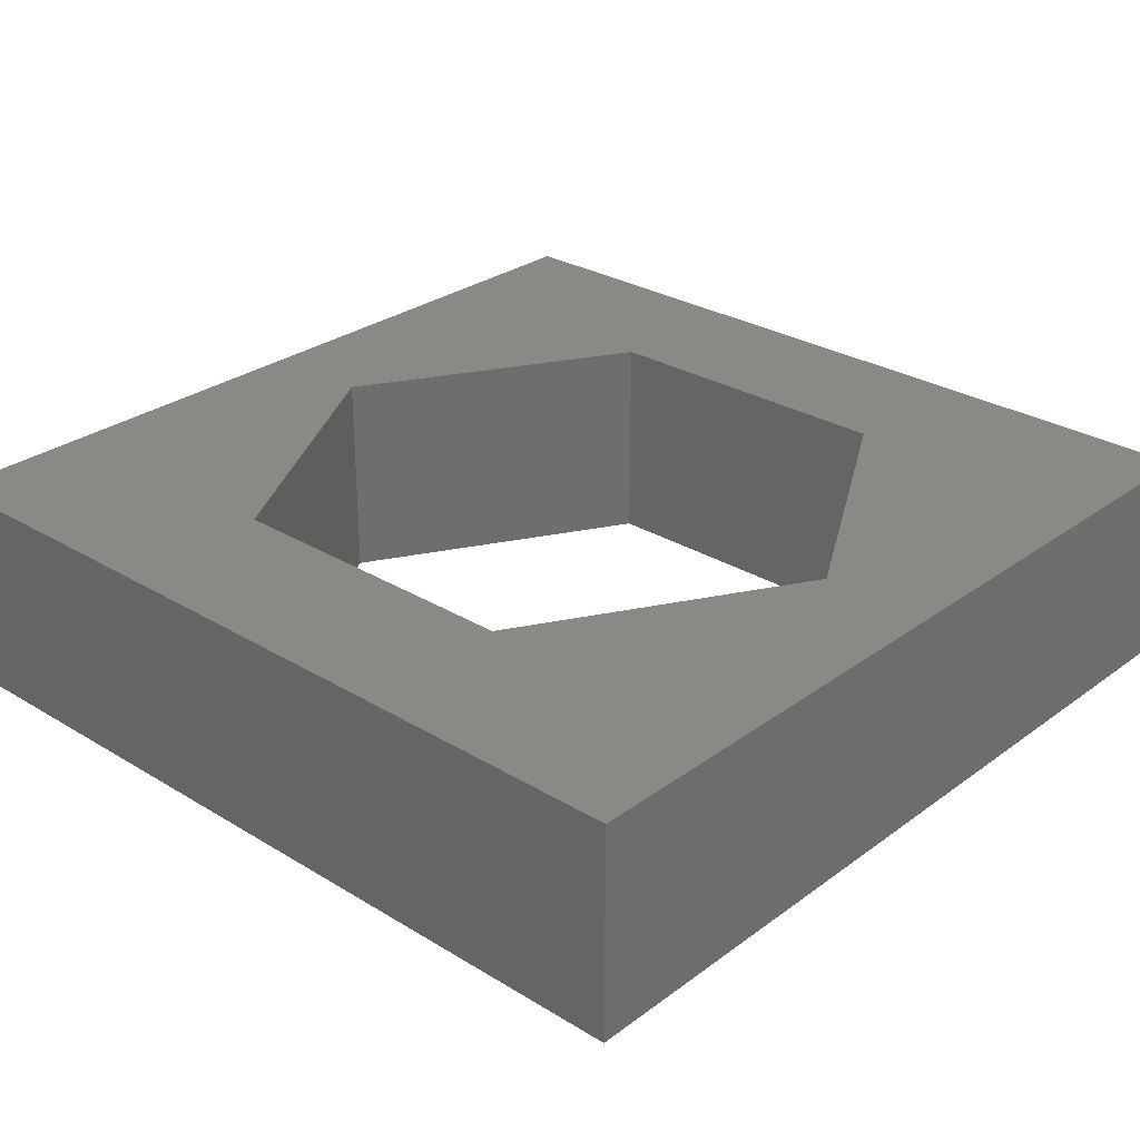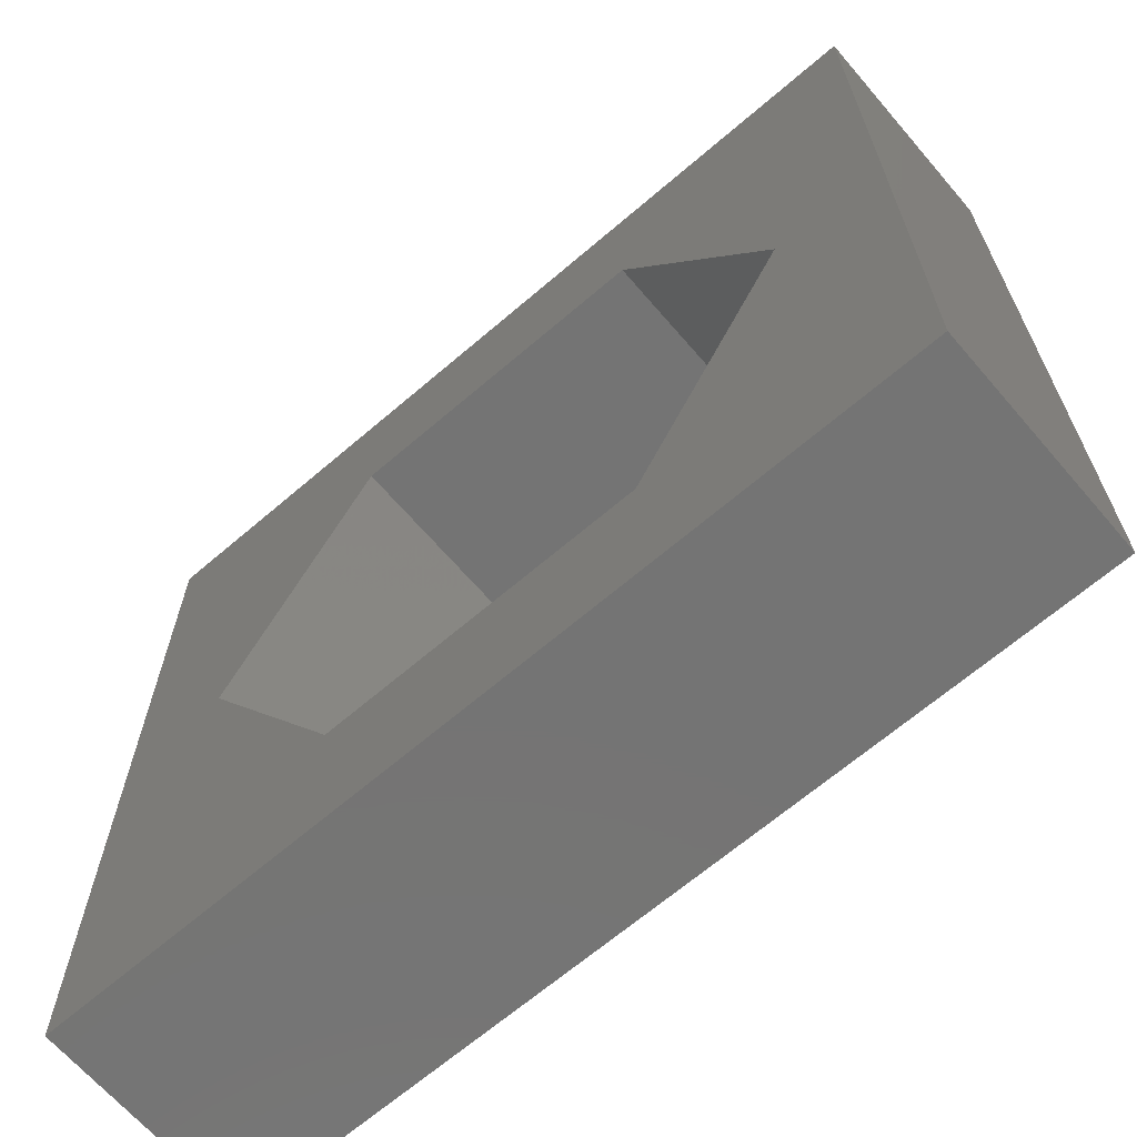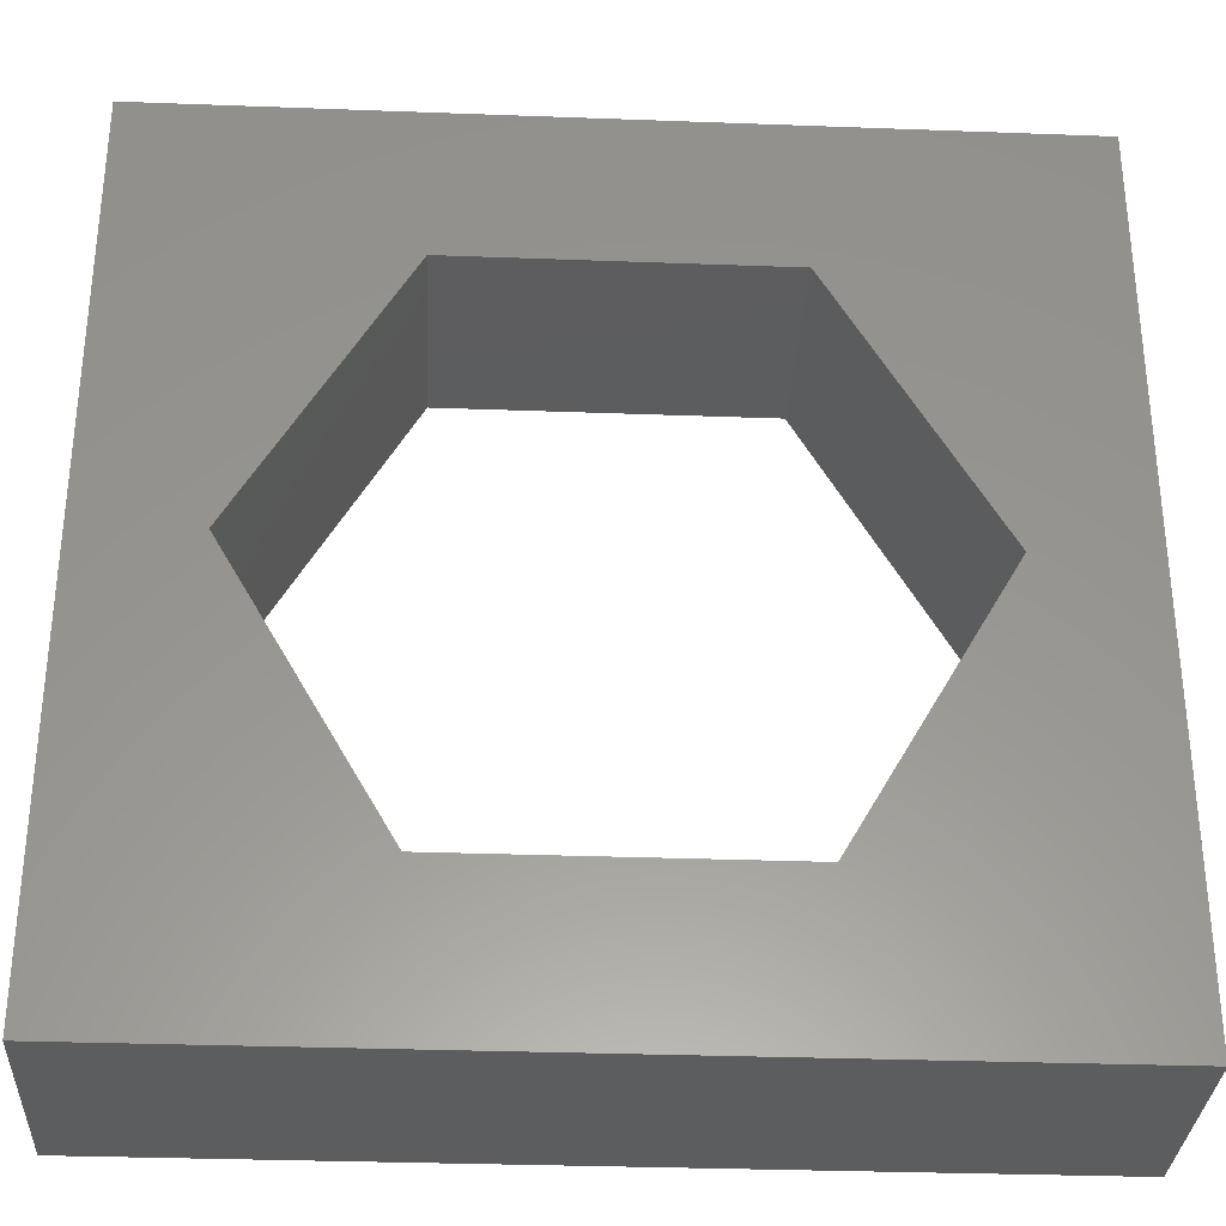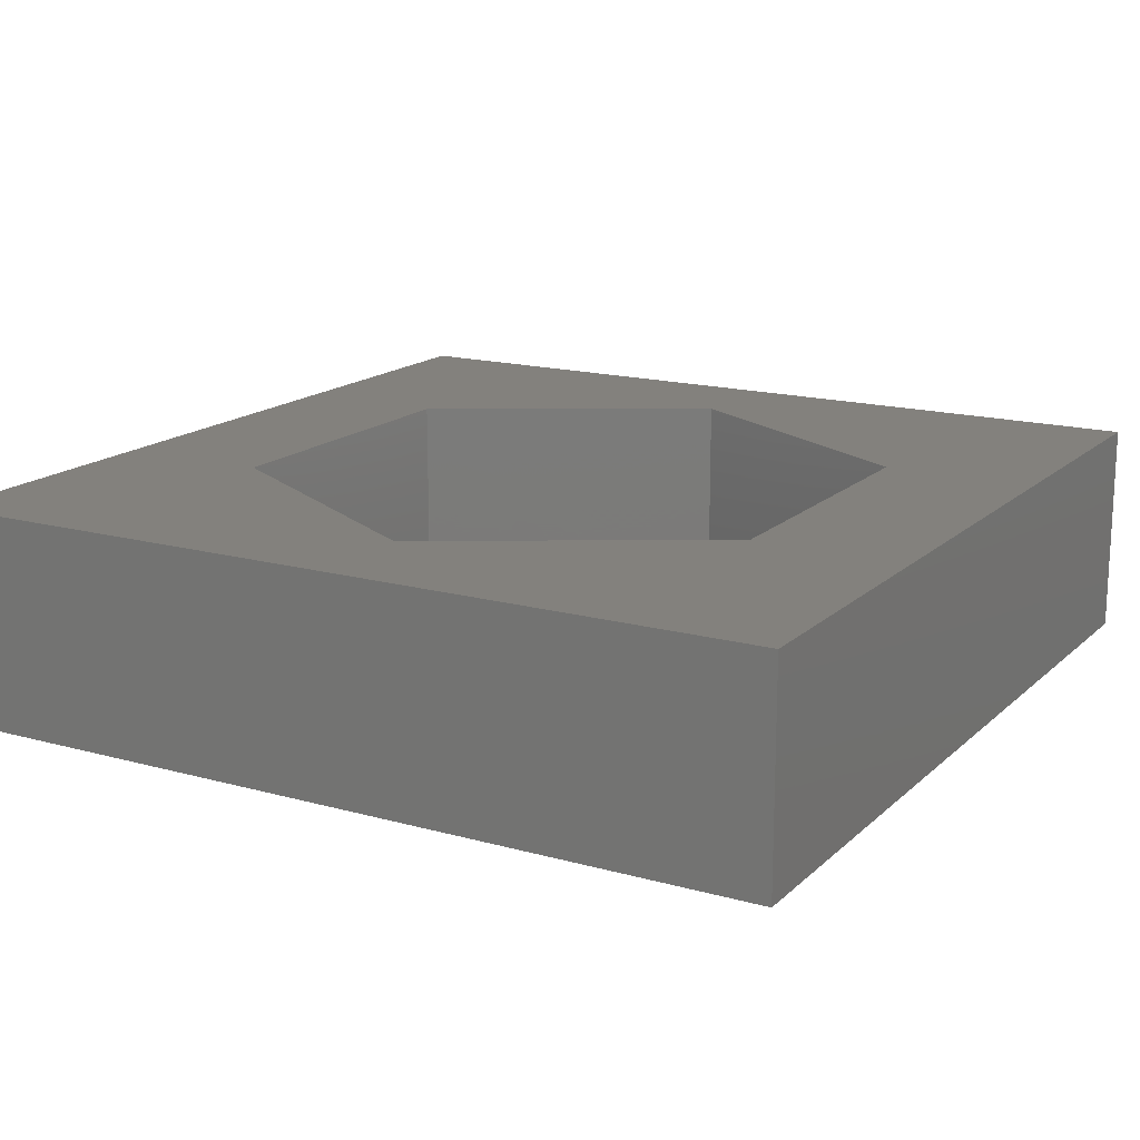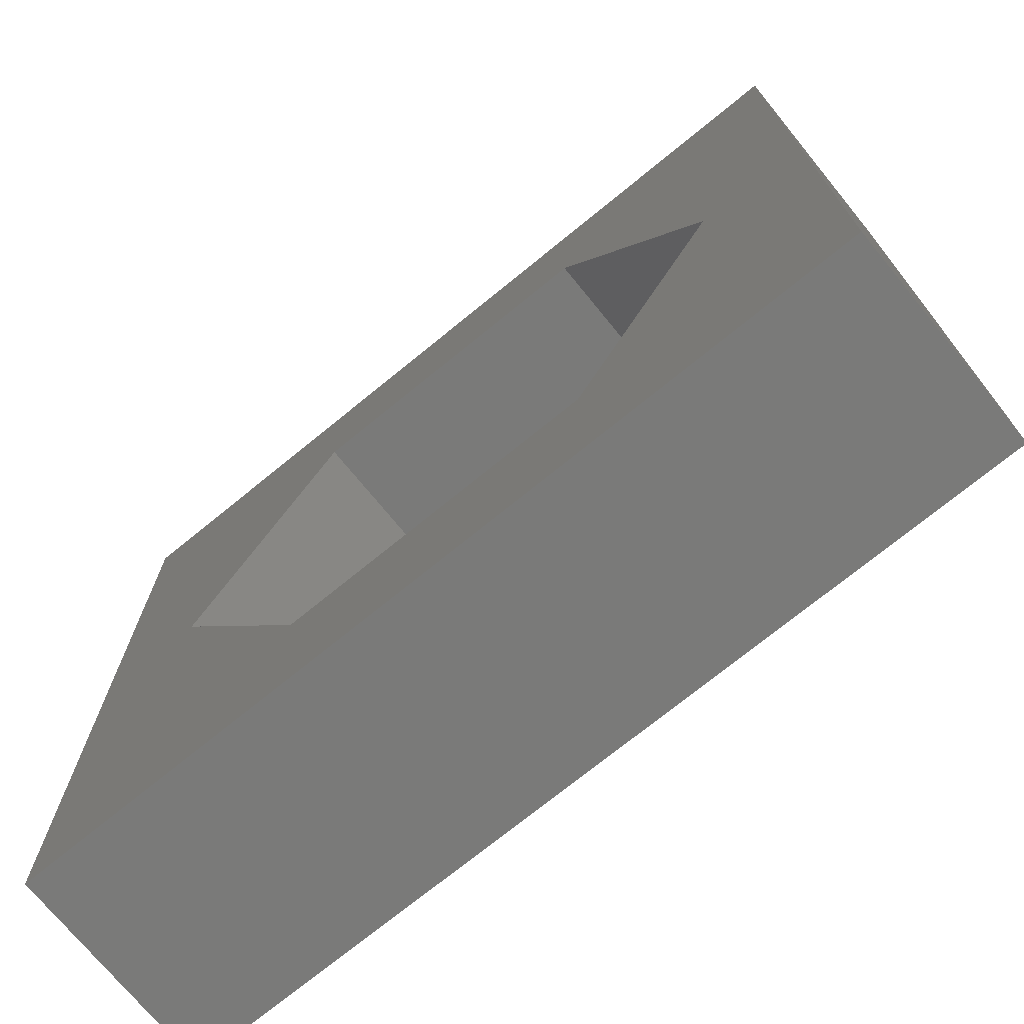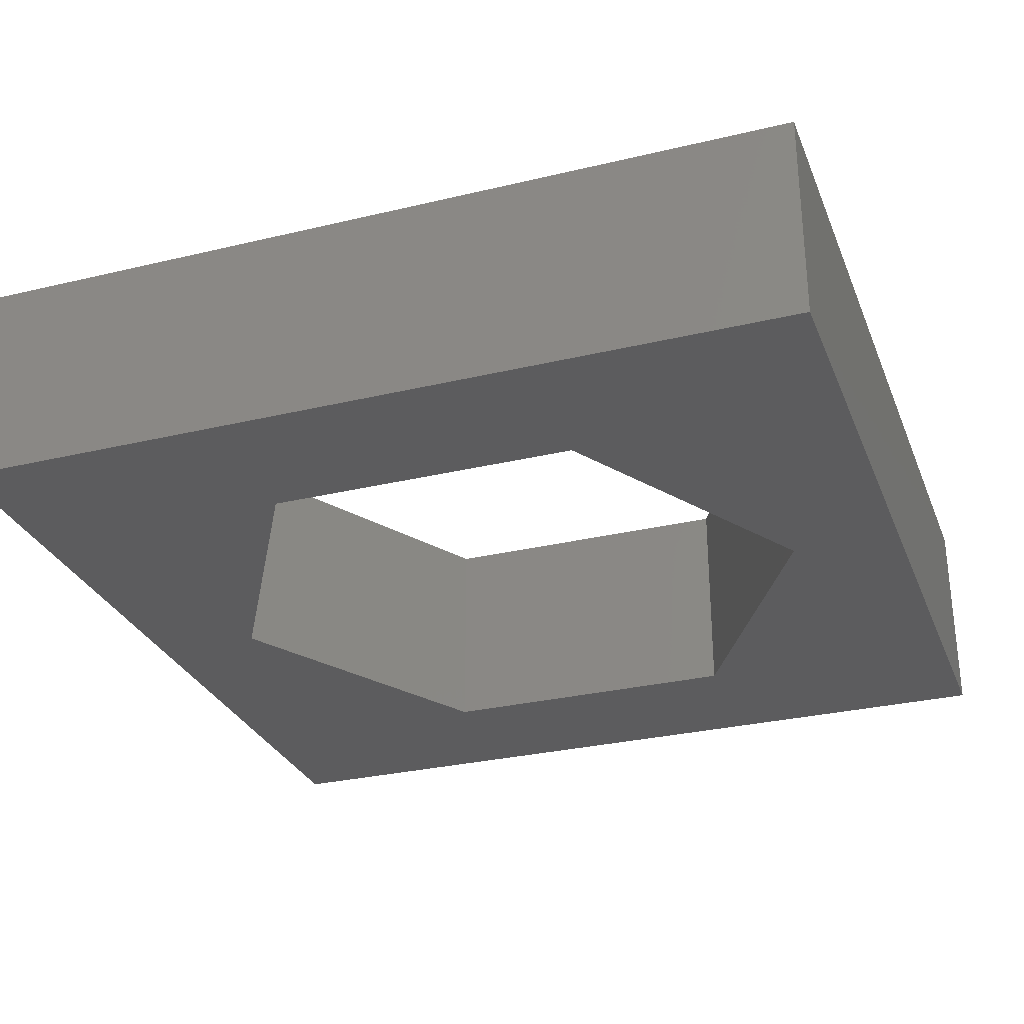
<metadata>
{"format":"stl","ext":"stl","renderer":"f3d","projection":"perspective","resolution":1024,"background":"white","views":[{"elev":28.5,"azim":42.4,"up":"+Z"},{"elev":-66.5,"azim":40.7,"up":"+Y"},{"elev":-31.8,"azim":-3.0,"up":"+Y"},{"elev":16.2,"azim":-60.2,"up":"+Z"},{"elev":-72.9,"azim":-140.8,"up":"+Y"},{"elev":-29.5,"azim":19.4,"up":"+Z"}]}
</metadata>
<code>
# stl→obj: 20 verts, 40 faces
v -10 -10 0
v -10 10 5
v -10 10 0
v -10 -10 5
v 10 10 5
v 7.4 0 5
v 10 -10 5
v 3.7 6.409 5
v -3.7 6.409 5
v -7.4 0 5
v 3.7 -6.409 5
v -3.7 -6.409 5
v 10 10 0
v 10 -10 0
v 7.4 0 0
v 3.7 -6.409 0
v -3.7 -6.409 0
v -7.4 0 0
v 3.7 6.409 0
v -3.7 6.409 0
f 1 2 3
f 2 1 4
f 5 6 7
f 5 8 6
f 5 9 8
f 9 2 10
f 2 9 5
f 11 7 6
f 12 7 11
f 12 4 7
f 10 4 12
f 4 10 2
f 7 13 5
f 13 7 14
f 13 2 5
f 2 13 3
f 14 15 13
f 14 16 15
f 14 17 16
f 17 1 18
f 1 17 14
f 19 13 15
f 20 13 19
f 20 3 13
f 18 3 20
f 3 18 1
f 1 7 4
f 7 1 14
f 15 8 19
f 8 15 6
f 10 20 9
f 20 10 18
f 20 8 9
f 8 20 19
f 16 6 15
f 6 16 11
f 16 12 11
f 12 16 17
f 12 18 10
f 18 12 17

</code>
